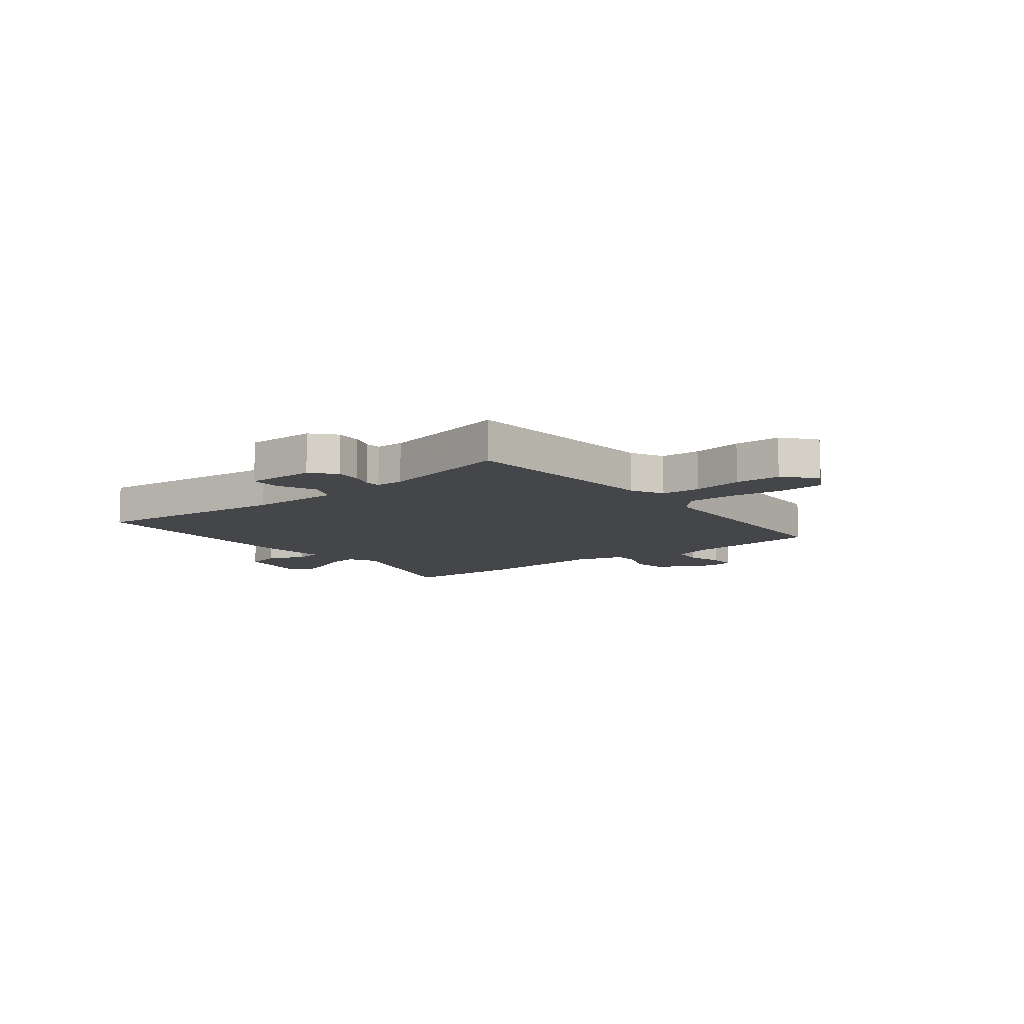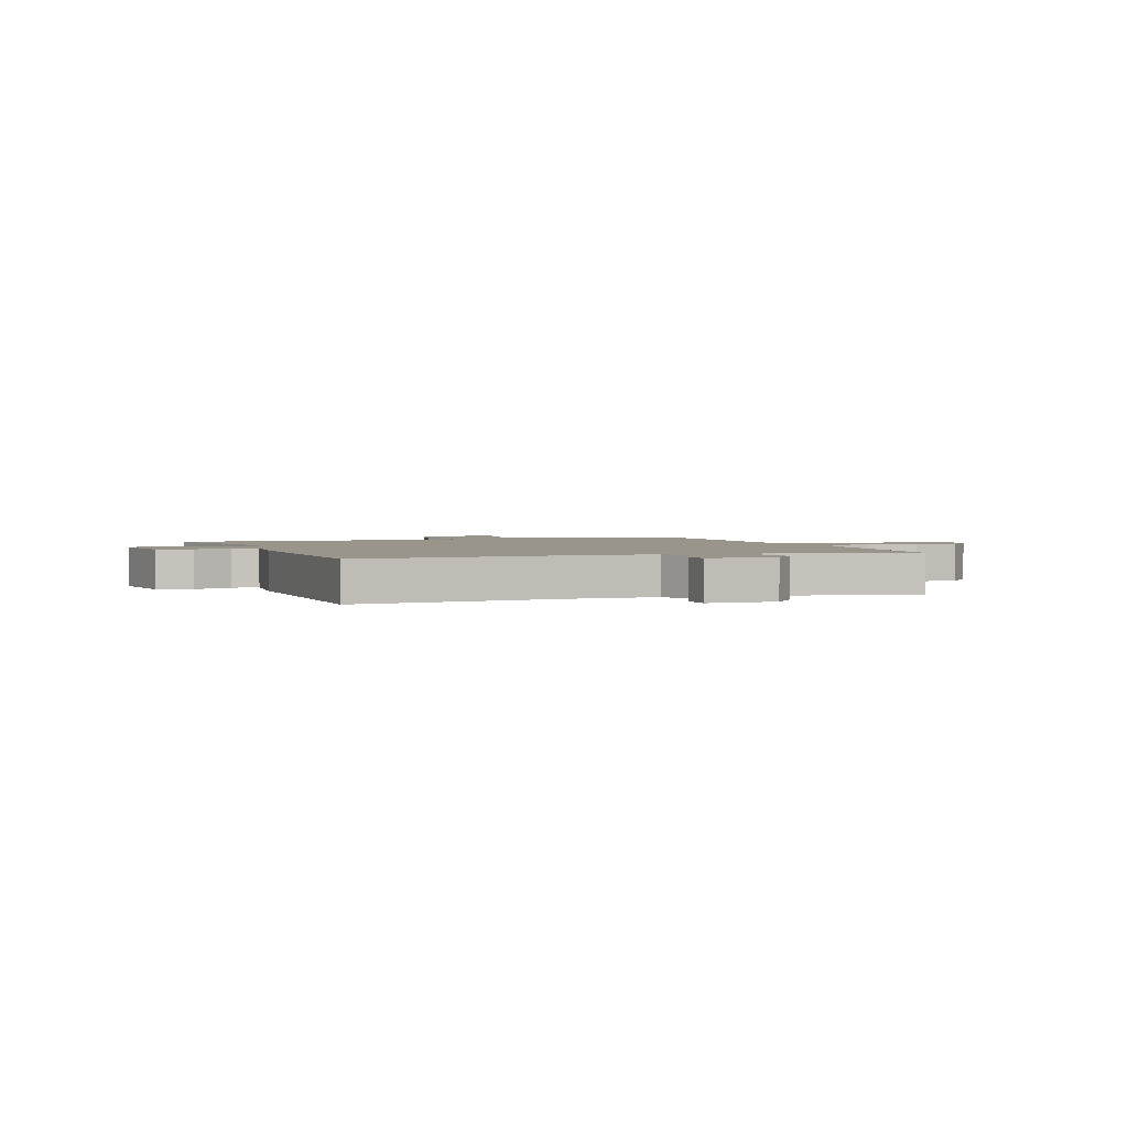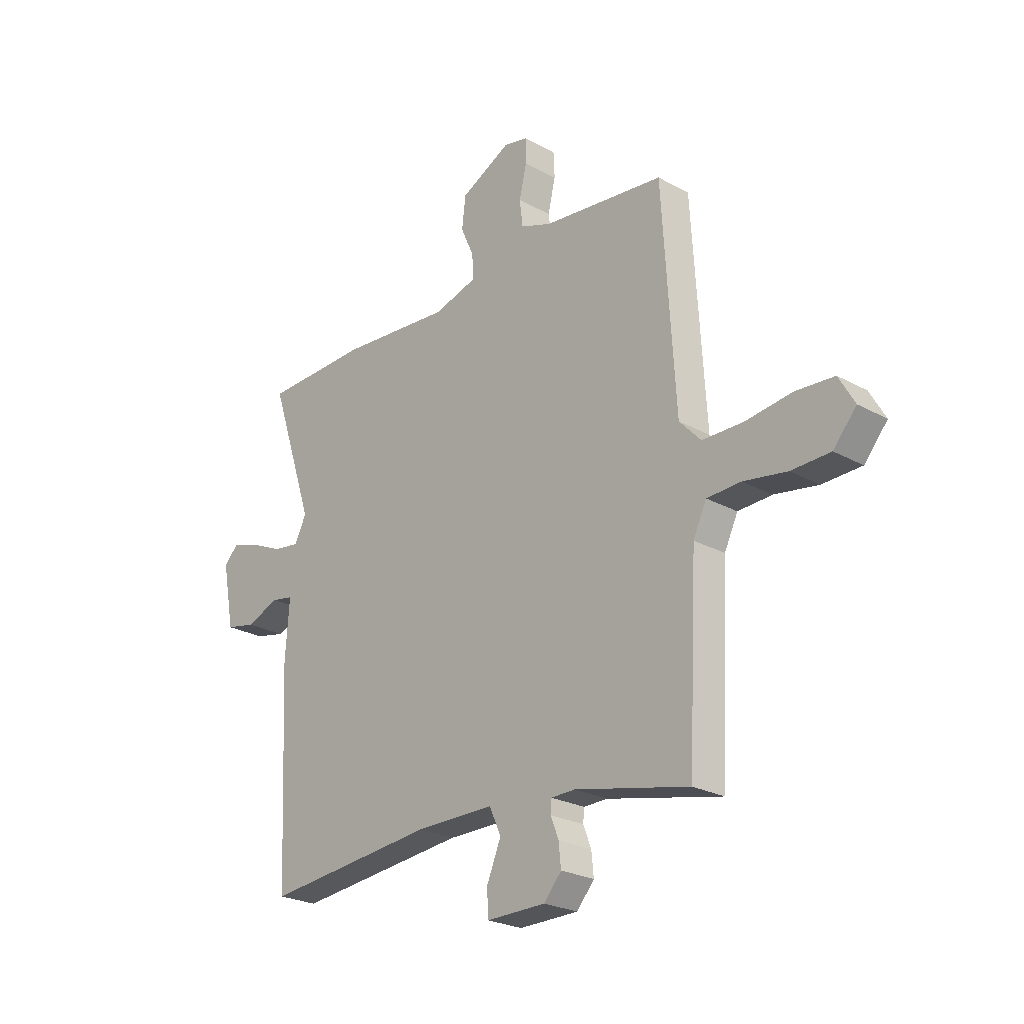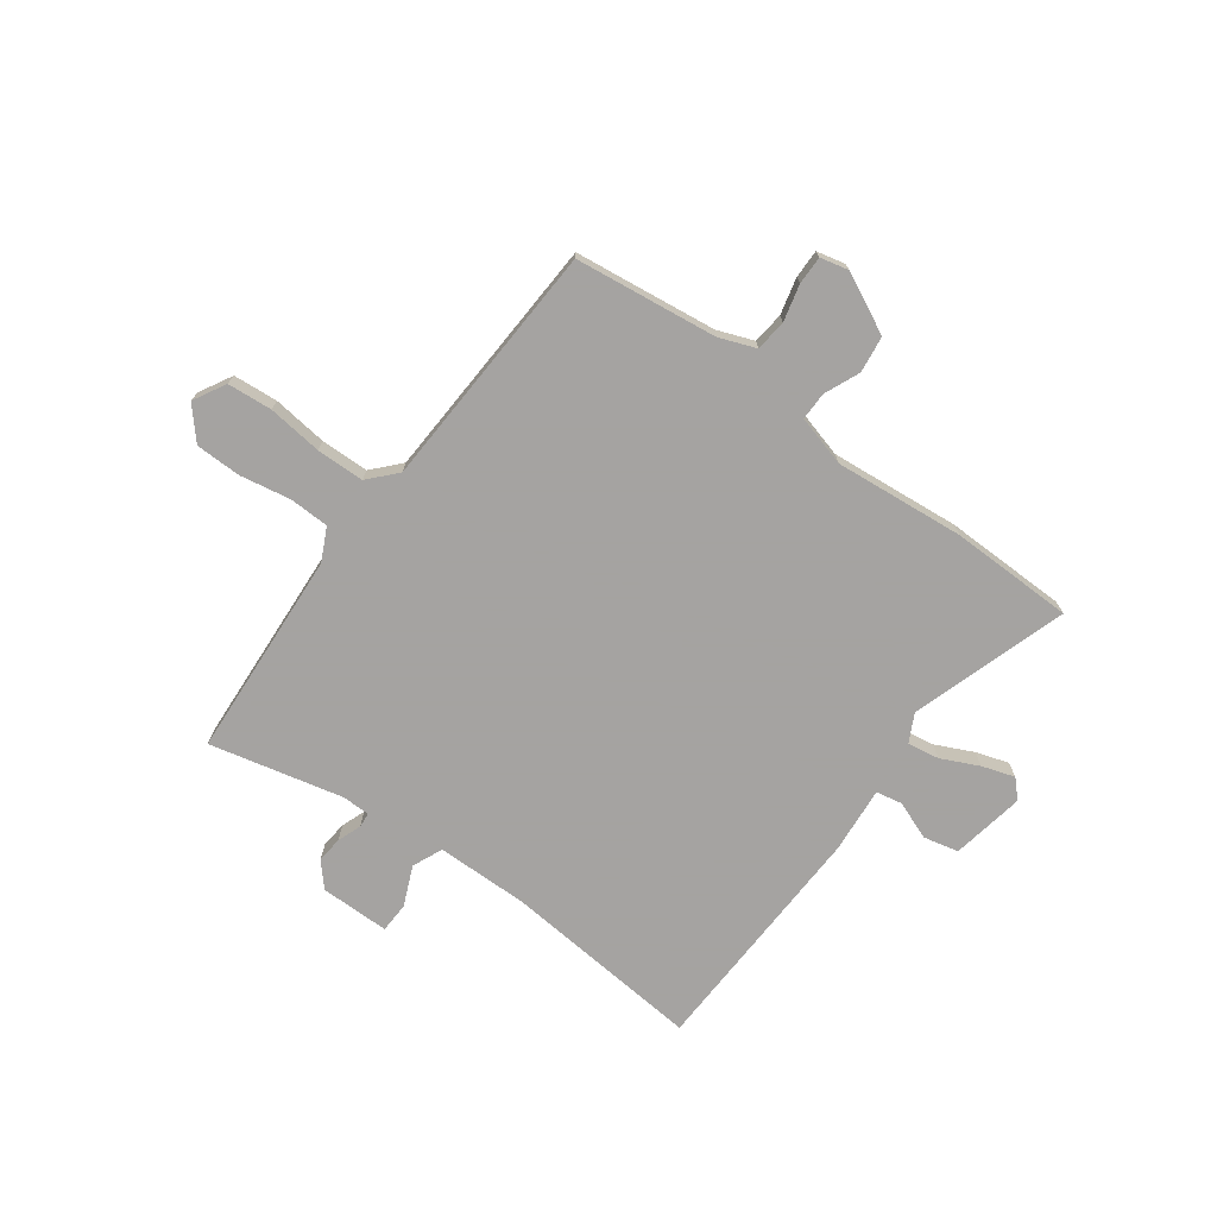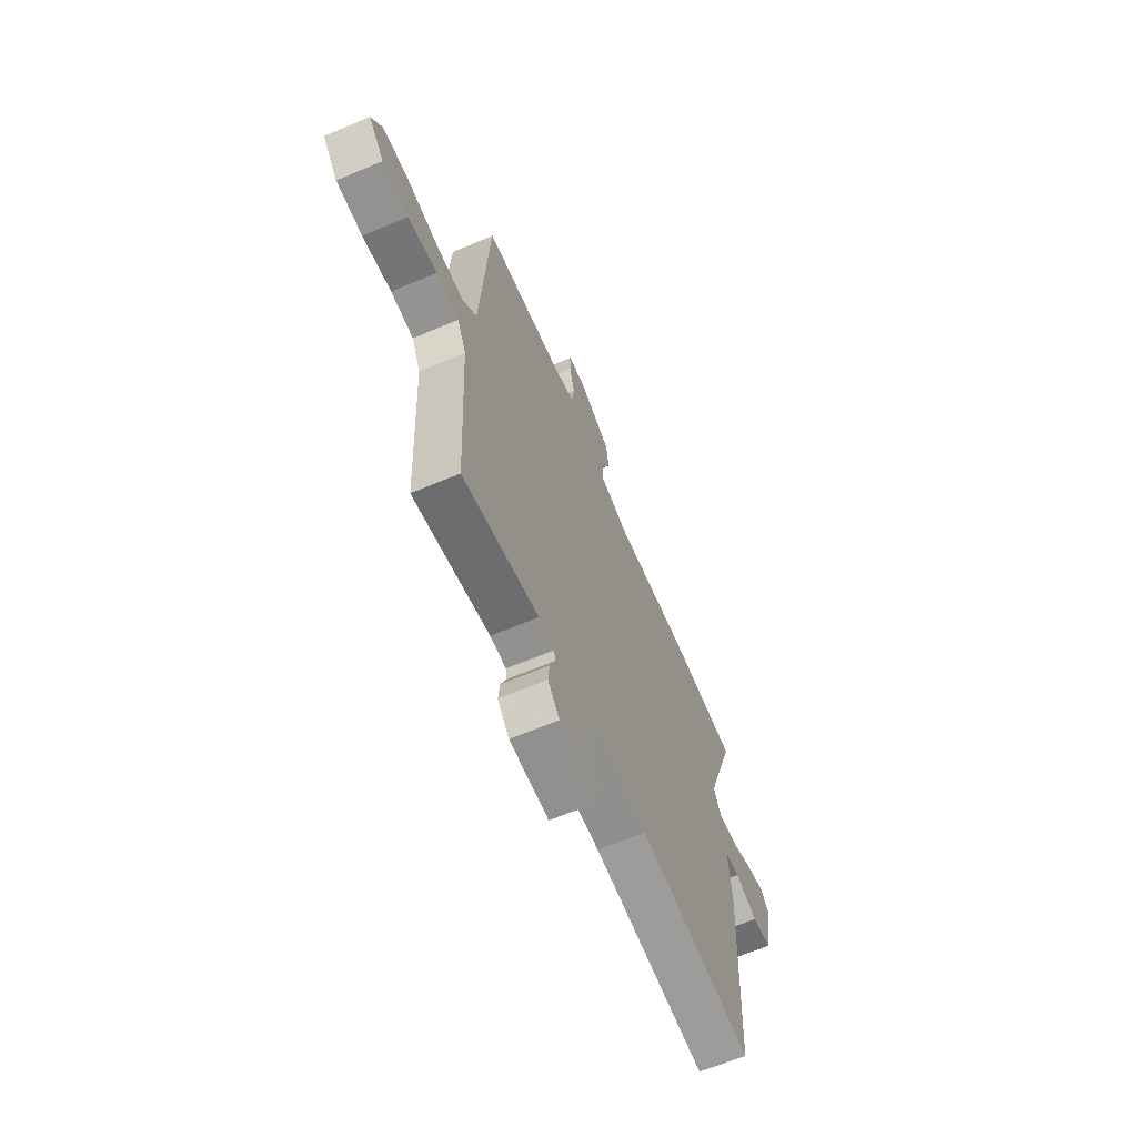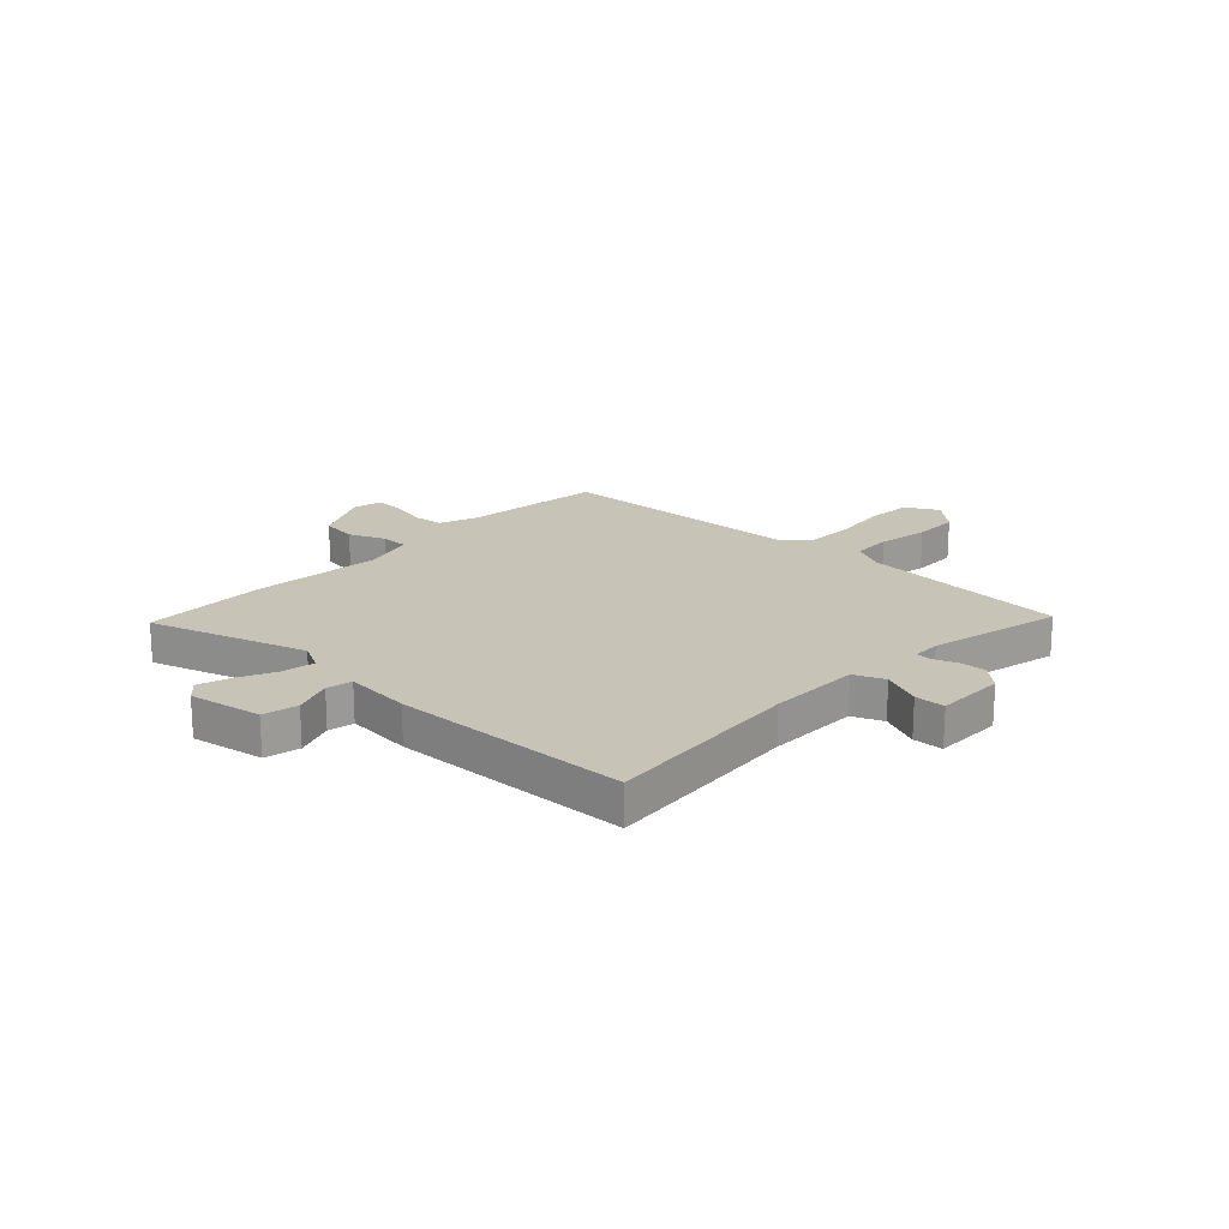
<metadata>
{"format":"obj","ext":"obj","renderer":"f3d","projection":"perspective","resolution":1024,"background":"white","views":[{"elev":-9.5,"azim":-141.1,"up":"+Y"},{"elev":2.2,"azim":160.8,"up":"+Y"},{"elev":-24.5,"azim":-132.3,"up":"+Z"},{"elev":-73.1,"azim":-35.6,"up":"+Y"},{"elev":-65.1,"azim":-67.0,"up":"+Z"},{"elev":19.7,"azim":134.1,"up":"+Y"}]}
</metadata>
<code>
v 0.348 0.07 0.504
v 0.578 0.07 0.498
v 0.481 0.07 0.208
v 0.507 0.07 0.156
v 0.566 0.07 0.165
v 0.636 0.07 0.197
v 0.697 0.07 0.216
v 0.728 0.07 0.183
v 0.702 0.07 0.047
v 0.637 0.07 0.033
v 0.565 0.07 0.061
v 0.517 0.07 0.052
v 0.526 0.07 -0.072
v 0.505 0.07 -0.517
v 0.132 0.07 -0.48
v -0.04 0.07 -0.48
v -0.065 0.07 -0.536
v -0.034 0.07 -0.61
v -0.037 0.07 -0.666
v -0.166 0.07 -0.665
v -0.204 0.07 -0.621
v -0.199 0.07 -0.572
v -0.182 0.07 -0.528
v -0.184 0.07 -0.5
v -0.236 0.07 -0.499
v -0.484 0.07 -0.554
v -0.504 0.07 -0.167
v -0.533 0.07 -0.106
v -0.607 0.07 -0.103
v -0.701 0.07 -0.119
v -0.786 0.07 -0.117
v -0.836 0.07 -0.059
v -0.802 0.07 0.001
v -0.719 0.07 0.007
v -0.617 0.07 -0.006
v -0.528 0.07 -0.005
v -0.481 0.07 0.045
v -0.453 0.07 0.507
v -0.188 0.07 0.537
v -0.12 0.07 0.562
v -0.113 0.07 0.62
v -0.129 0.07 0.688
v -0.129 0.07 0.741
v -0.076 0.07 0.753
v 0.034 0.07 0.697
v 0.042 0.07 0.629
v 0.013 0.07 0.563
v 0.012 0.07 0.511
v 0.106 0.07 0.484
v 0.348 0 0.504
v 0.578 0 0.498
v 0.481 0 0.208
v 0.507 0 0.156
v 0.566 0 0.165
v 0.636 0 0.197
v 0.697 0 0.216
v 0.728 0 0.183
v 0.702 0 0.047
v 0.637 0 0.033
v 0.565 0 0.061
v 0.517 0 0.052
v 0.526 0 -0.072
v 0.505 0 -0.517
v 0.132 0 -0.48
v -0.04 0 -0.48
v -0.065 0 -0.536
v -0.034 0 -0.61
v -0.037 0 -0.666
v -0.166 0 -0.665
v -0.204 0 -0.621
v -0.199 0 -0.572
v -0.182 0 -0.528
v -0.184 0 -0.5
v -0.236 0 -0.499
v -0.484 0 -0.554
v -0.504 0 -0.167
v -0.533 0 -0.106
v -0.607 0 -0.103
v -0.701 0 -0.119
v -0.786 0 -0.117
v -0.836 0 -0.059
v -0.802 0 0.001
v -0.719 0 0.007
v -0.617 0 -0.006
v -0.528 0 -0.005
v -0.481 0 0.045
v -0.453 0 0.507
v -0.188 0 0.537
v -0.12 0 0.562
v -0.113 0 0.62
v -0.129 0 0.688
v -0.129 0 0.741
v -0.076 0 0.753
v 0.034 0 0.697
v 0.042 0 0.629
v 0.013 0 0.563
v 0.012 0 0.511
v 0.106 0 0.484
f 45 46 47
f 44 45 47
f 43 44 47
f 42 43 47
f 41 42 47
f 40 41 47 48
f 39 40 48
f 39 48 49
f 38 39 49
f 37 38 49
f 33 34 35
f 32 33 35
f 31 32 35
f 30 31 35
f 29 30 35
f 28 29 35 36
f 1 2 3
f 49 1 3
f 37 49 3
f 36 37 3
f 28 36 3
f 27 28 3
f 21 22 23
f 20 21 23
f 19 20 23
f 18 19 23
f 17 18 23
f 16 17 23 24
f 12 13 14 15
f 12 15 16
f 9 10 11
f 8 9 11
f 7 8 11
f 6 7 11
f 5 6 11
f 4 5 11 12
f 3 4 12
f 27 3 12
f 26 27 12
f 25 26 12
f 12 16 24 25
f 96 95 94
f 96 94 93
f 96 93 92
f 96 92 91
f 96 91 90
f 97 96 90 89
f 97 89 88
f 98 97 88
f 98 88 87
f 98 87 86
f 84 83 82
f 84 82 81
f 84 81 80
f 84 80 79
f 84 79 78
f 85 84 78 77
f 52 51 50
f 52 50 98
f 52 98 86
f 52 86 85
f 52 85 77
f 52 77 76
f 72 71 70
f 72 70 69
f 72 69 68
f 72 68 67
f 72 67 66
f 73 72 66 65
f 64 63 62 61
f 65 64 61
f 60 59 58
f 60 58 57
f 60 57 56
f 60 56 55
f 60 55 54
f 61 60 54 53
f 61 53 52
f 61 52 76
f 61 76 75
f 61 75 74
f 74 73 65 61
f 1 50 51 2
f 2 51 52 3
f 3 52 53 4
f 4 53 54 5
f 5 54 55 6
f 6 55 56 7
f 7 56 57 8
f 8 57 58 9
f 9 58 59 10
f 10 59 60 11
f 11 60 61 12
f 12 61 62 13
f 13 62 63 14
f 14 63 64 15
f 15 64 65 16
f 16 65 66 17
f 17 66 67 18
f 18 67 68 19
f 19 68 69 20
f 20 69 70 21
f 21 70 71 22
f 22 71 72 23
f 23 72 73 24
f 24 73 74 25
f 25 74 75 26
f 26 75 76 27
f 27 76 77 28
f 28 77 78 29
f 29 78 79 30
f 30 79 80 31
f 31 80 81 32
f 32 81 82 33
f 33 82 83 34
f 34 83 84 35
f 35 84 85 36
f 36 85 86 37
f 37 86 87 38
f 38 87 88 39
f 39 88 89 40
f 40 89 90 41
f 41 90 91 42
f 42 91 92 43
f 43 92 93 44
f 44 93 94 45
f 45 94 95 46
f 46 95 96 47
f 47 96 97 48
f 48 97 98 49
f 49 98 50 1

</code>
